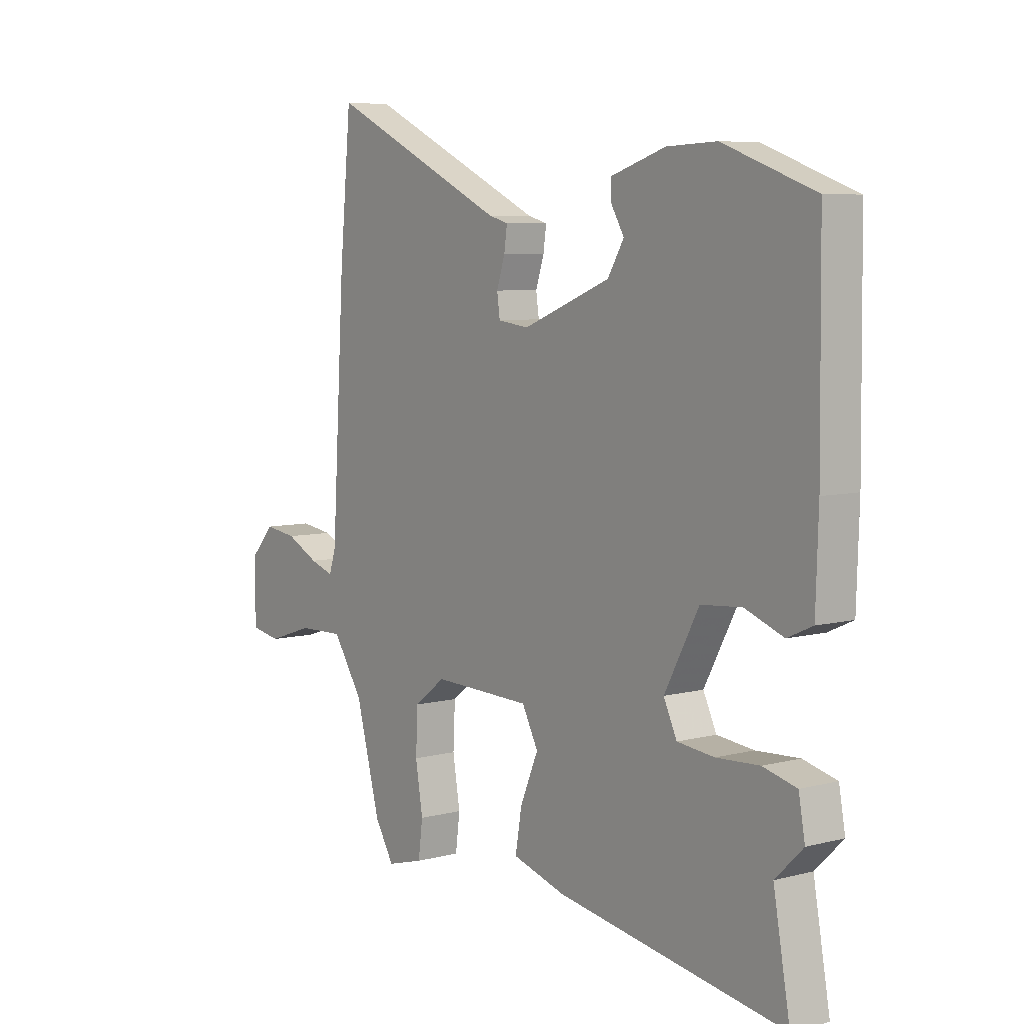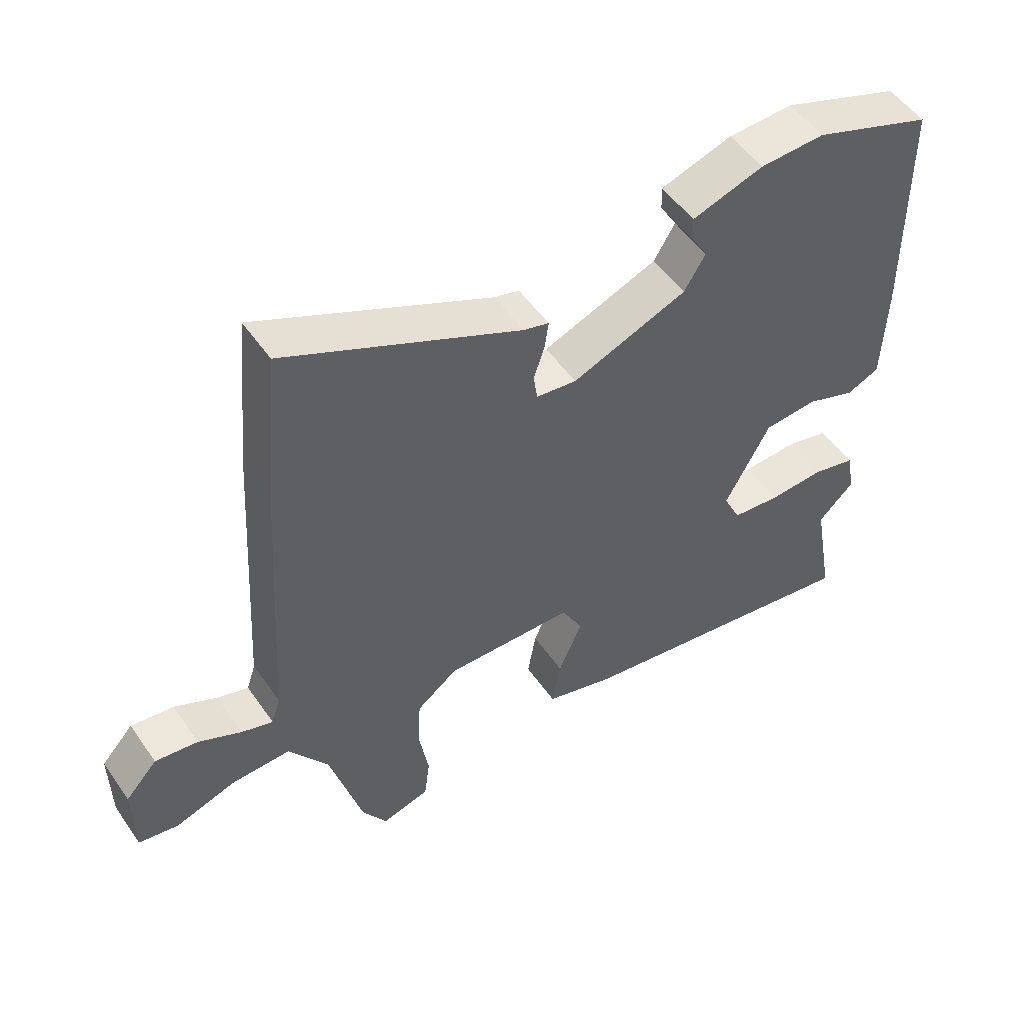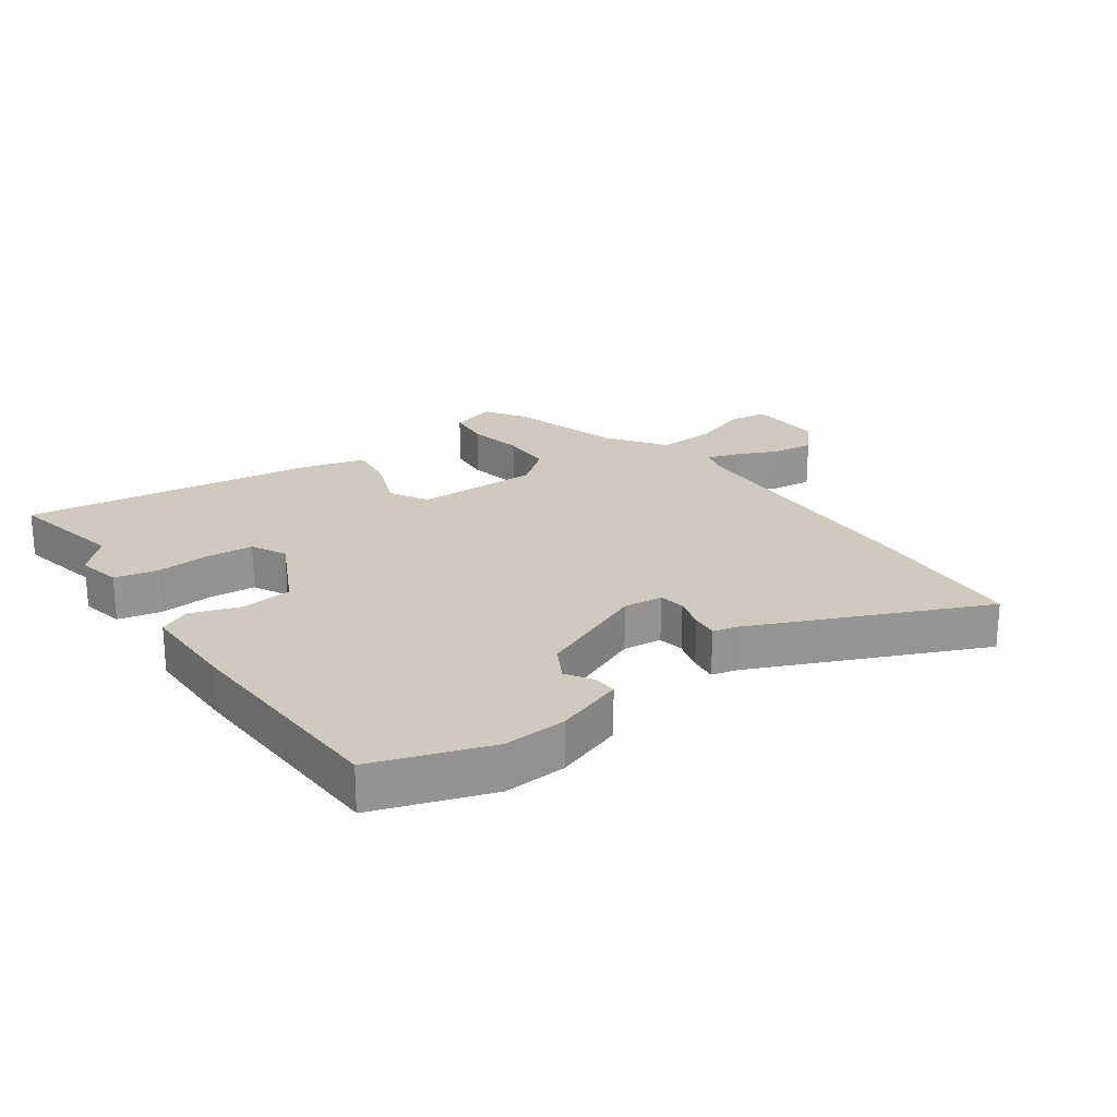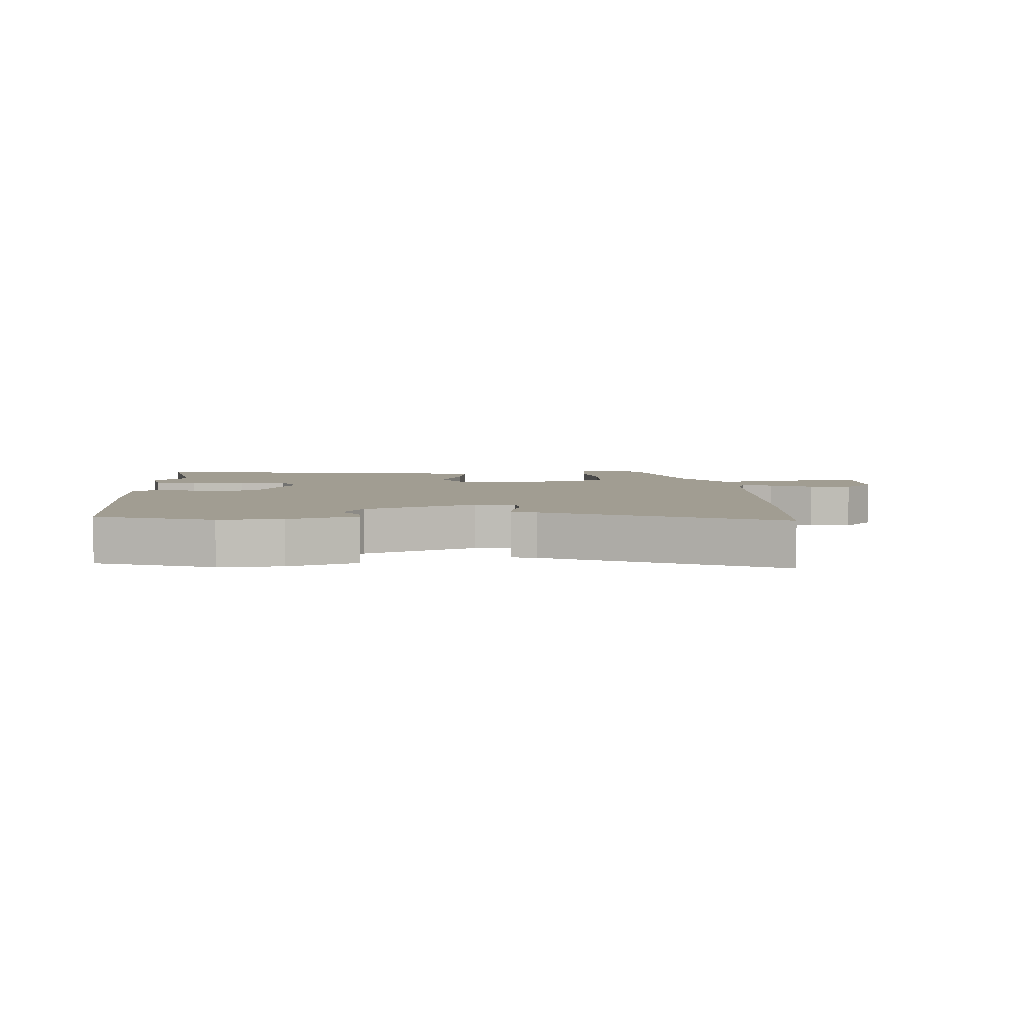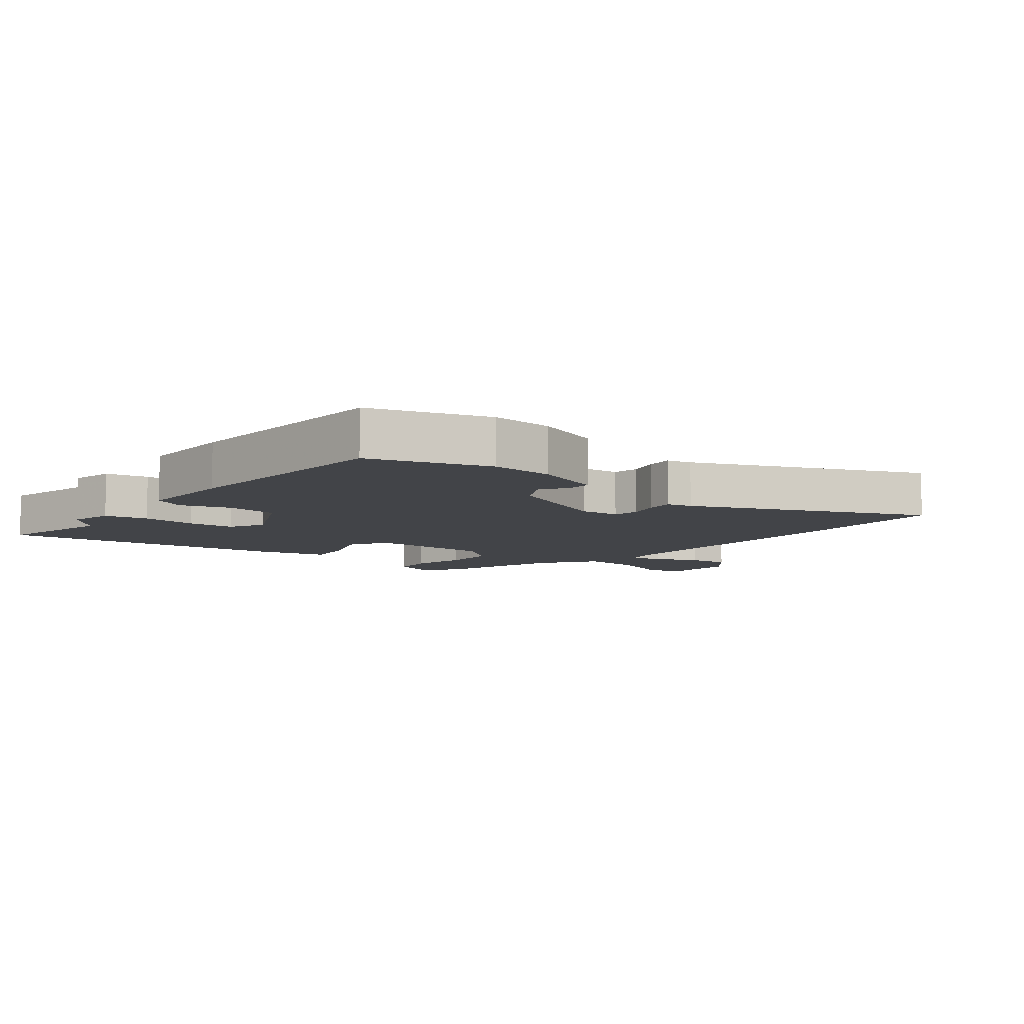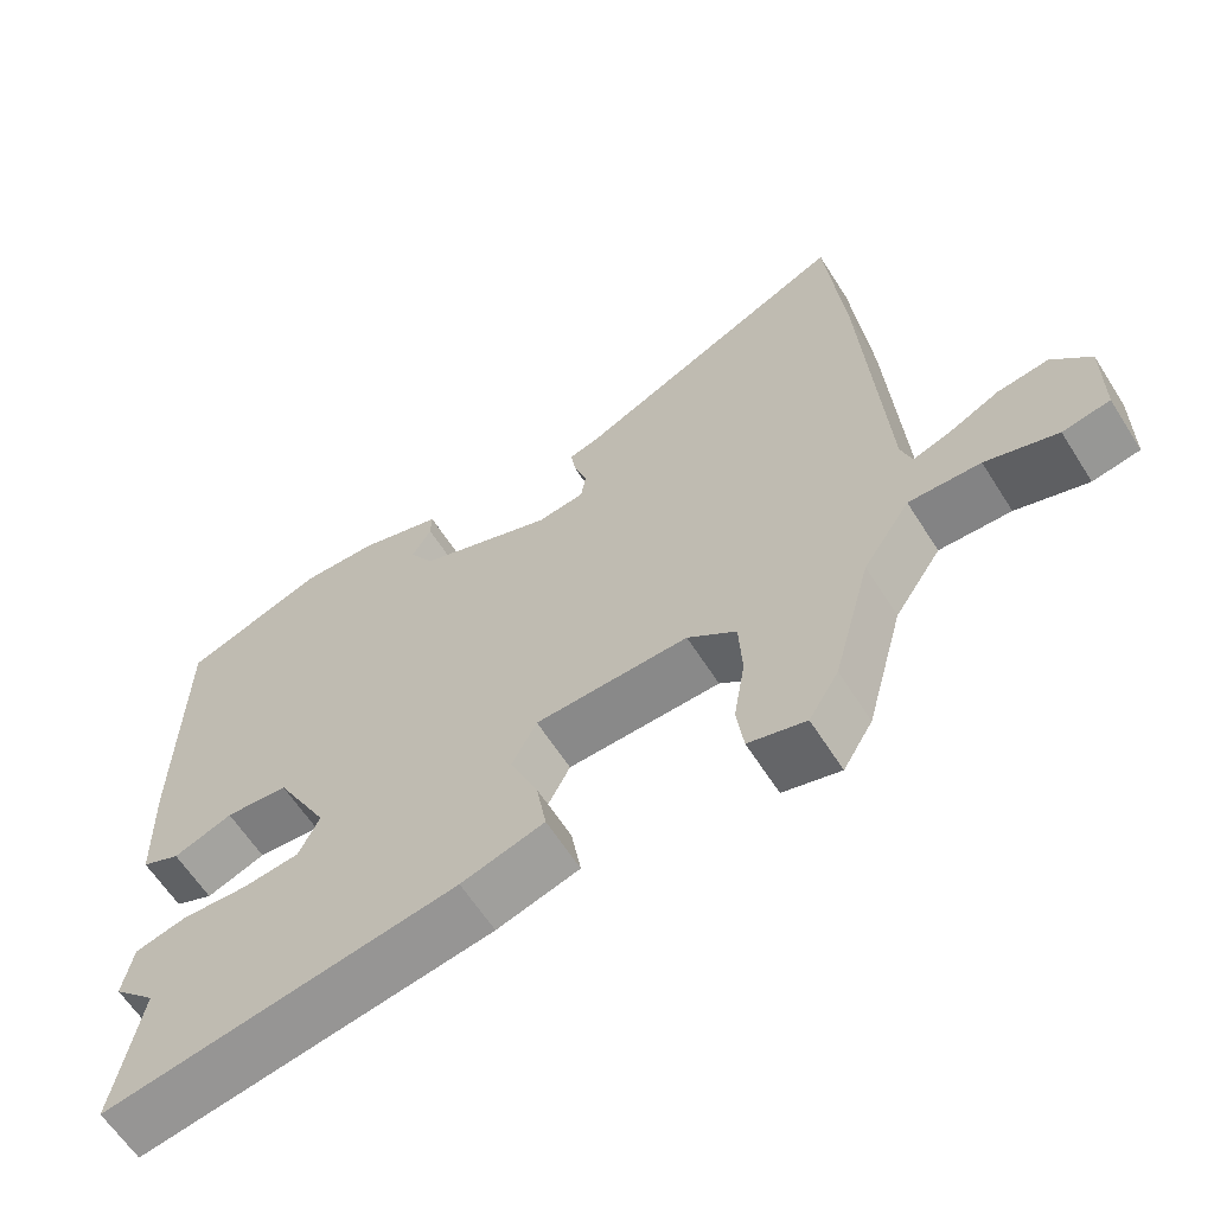
<metadata>
{"format":"obj","ext":"obj","renderer":"f3d","projection":"perspective","resolution":1024,"background":"white","views":[{"elev":6.8,"azim":-127.0,"up":"+Z"},{"elev":52.1,"azim":146.1,"up":"+Z"},{"elev":22.9,"azim":-37.0,"up":"+Y"},{"elev":4.8,"azim":-4.5,"up":"+Y"},{"elev":-8.0,"azim":-40.9,"up":"+Y"},{"elev":-62.3,"azim":32.4,"up":"+Z"}]}
</metadata>
<code>
v 0.487 0.07 0.633
v 0.511 0.07 0.379
v 0.538 0.07 -0.061
v 0.552 0.07 -0.105
v 0.601 0.07 -0.089
v 0.668 0.07 -0.056
v 0.735 0.07 -0.047
v 0.785 0.07 -0.102
v 0.784 0.07 -0.222
v 0.722 0.07 -0.233
v 0.628 0.07 -0.202
v 0.534 0.07 -0.199
v 0.472 0.07 -0.292
v 0.422 0.07 -0.477
v 0.383 0.07 -0.541
v 0.308 0.07 -0.52
v 0.299 0.07 -0.451
v 0.314 0.07 -0.361
v 0.31 0.07 -0.277
v 0.246 0.07 -0.228
v 0.045 0.07 -0.233
v 0.012 0.07 -0.296
v 0.049 0.07 -0.383
v 0.062 0.07 -0.46
v -0.047 0.07 -0.492
v -0.512 0.07 -0.566
v -0.478 0.07 -0.376
v -0.534 0.07 -0.321
v -0.521 0.07 -0.25
v -0.453 0.07 -0.233
v -0.365 0.07 -0.238
v -0.29 0.07 -0.23
v -0.263 0.07 -0.173
v -0.333 0.07 -0.042
v -0.416 0.07 -0.035
v -0.494 0.07 -0.064
v -0.545 0.07 -0.041
v -0.55 0.07 0.119
v -0.546 0.07 0.483
v -0.36 0.07 0.551
v -0.259 0.07 0.547
v -0.148 0.07 0.511
v -0.149 0.07 0.474
v -0.175 0.07 0.43
v -0.142 0.07 0.375
v 0.037 0.07 0.304
v 0.1 0.07 0.312
v 0.106 0.07 0.354
v 0.089 0.07 0.406
v 0.083 0.07 0.449
v 0.123 0.07 0.46
v 0.487 0 0.633
v 0.511 0 0.379
v 0.538 0 -0.061
v 0.552 0 -0.105
v 0.601 0 -0.089
v 0.668 0 -0.056
v 0.735 0 -0.047
v 0.785 0 -0.102
v 0.784 0 -0.222
v 0.722 0 -0.233
v 0.628 0 -0.202
v 0.534 0 -0.199
v 0.472 0 -0.292
v 0.422 0 -0.477
v 0.383 0 -0.541
v 0.308 0 -0.52
v 0.299 0 -0.451
v 0.314 0 -0.361
v 0.31 0 -0.277
v 0.246 0 -0.228
v 0.045 0 -0.233
v 0.012 0 -0.296
v 0.049 0 -0.383
v 0.062 0 -0.46
v -0.047 0 -0.492
v -0.512 0 -0.566
v -0.478 0 -0.376
v -0.534 0 -0.321
v -0.521 0 -0.25
v -0.453 0 -0.233
v -0.365 0 -0.238
v -0.29 0 -0.23
v -0.263 0 -0.173
v -0.333 0 -0.042
v -0.416 0 -0.035
v -0.494 0 -0.064
v -0.545 0 -0.041
v -0.55 0 0.119
v -0.546 0 0.483
v -0.36 0 0.551
v -0.259 0 0.547
v -0.148 0 0.511
v -0.149 0 0.474
v -0.175 0 0.43
v -0.142 0 0.375
v 0.037 0 0.304
v 0.1 0 0.312
v 0.106 0 0.354
v 0.089 0 0.406
v 0.083 0 0.449
v 0.123 0 0.46
f 48 49 50 51
f 47 48 51 1
f 41 42 43 44
f 41 44 45
f 40 41 45
f 39 40 45
f 38 39 45 46
f 35 36 37 38
f 34 35 38 46
f 28 29 30 31
f 27 28 31 32
f 26 27 32
f 25 26 32
f 22 23 24 25
f 22 25 32 33
f 15 16 17 18
f 13 14 15 18
f 12 13 18 19
f 8 9 10 11
f 8 11 12
f 5 6 7 8
f 4 5 8 12
f 3 4 12 19
f 47 1 2 3
f 21 22 33 34
f 20 21 34 46
f 20 46 47
f 3 19 20 47
f 102 101 100 99
f 52 102 99 98
f 95 94 93 92
f 96 95 92
f 96 92 91
f 96 91 90
f 97 96 90 89
f 89 88 87 86
f 97 89 86 85
f 82 81 80 79
f 83 82 79 78
f 83 78 77
f 83 77 76
f 76 75 74 73
f 84 83 76 73
f 69 68 67 66
f 69 66 65 64
f 70 69 64 63
f 62 61 60 59
f 63 62 59
f 59 58 57 56
f 63 59 56 55
f 70 63 55 54
f 54 53 52 98
f 85 84 73 72
f 97 85 72 71
f 98 97 71
f 98 71 70 54
f 1 52 53 2
f 2 53 54 3
f 3 54 55 4
f 4 55 56 5
f 5 56 57 6
f 6 57 58 7
f 7 58 59 8
f 8 59 60 9
f 9 60 61 10
f 10 61 62 11
f 11 62 63 12
f 12 63 64 13
f 13 64 65 14
f 14 65 66 15
f 15 66 67 16
f 16 67 68 17
f 17 68 69 18
f 18 69 70 19
f 19 70 71 20
f 20 71 72 21
f 21 72 73 22
f 22 73 74 23
f 23 74 75 24
f 24 75 76 25
f 25 76 77 26
f 26 77 78 27
f 27 78 79 28
f 28 79 80 29
f 29 80 81 30
f 30 81 82 31
f 31 82 83 32
f 32 83 84 33
f 33 84 85 34
f 34 85 86 35
f 35 86 87 36
f 36 87 88 37
f 37 88 89 38
f 38 89 90 39
f 39 90 91 40
f 40 91 92 41
f 41 92 93 42
f 42 93 94 43
f 43 94 95 44
f 44 95 96 45
f 45 96 97 46
f 46 97 98 47
f 47 98 99 48
f 48 99 100 49
f 49 100 101 50
f 50 101 102 51
f 51 102 52 1

</code>
